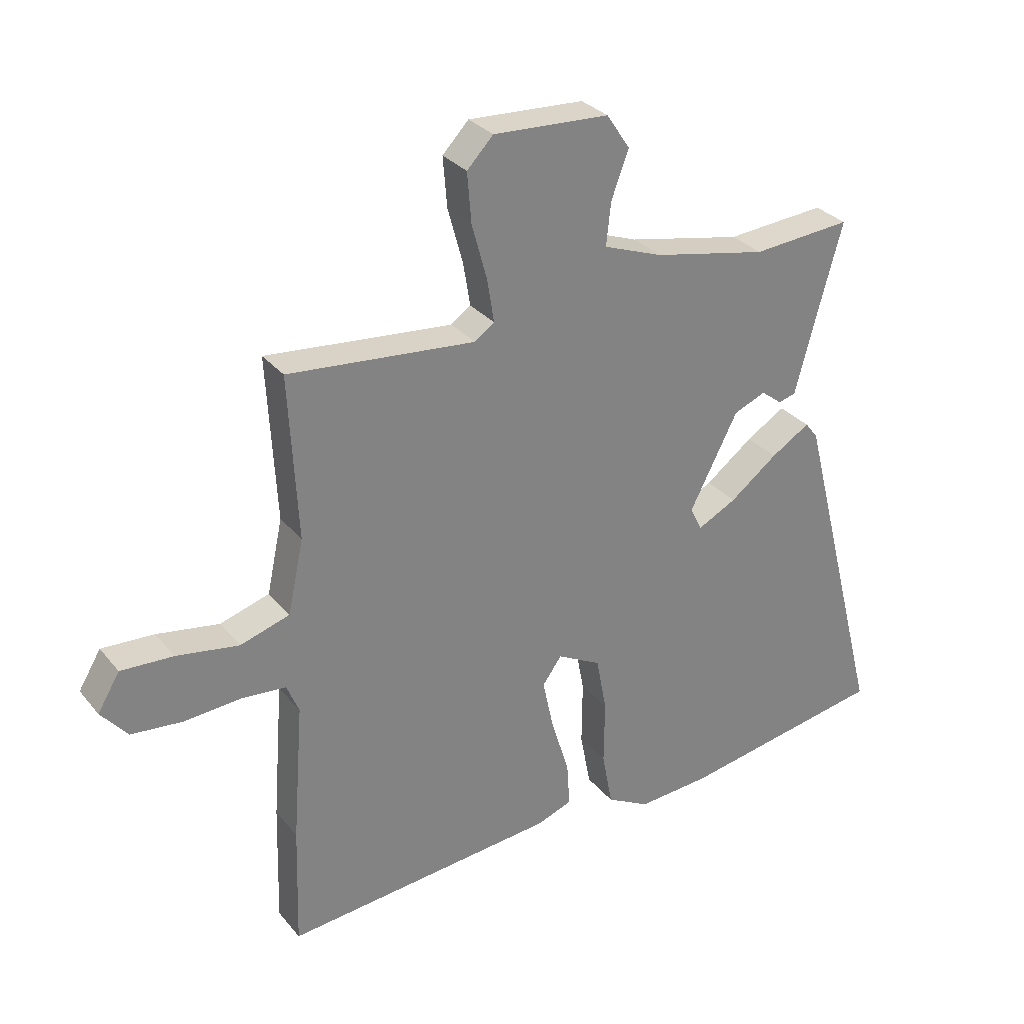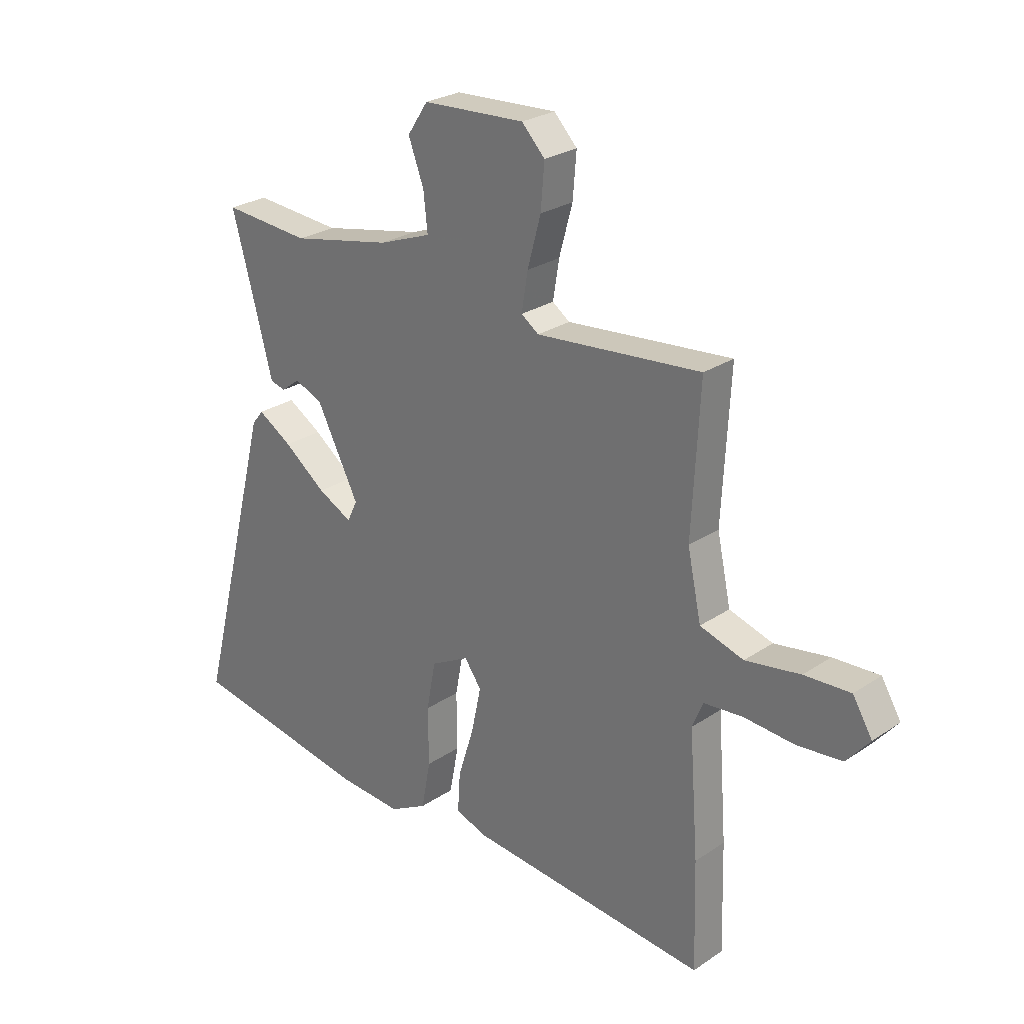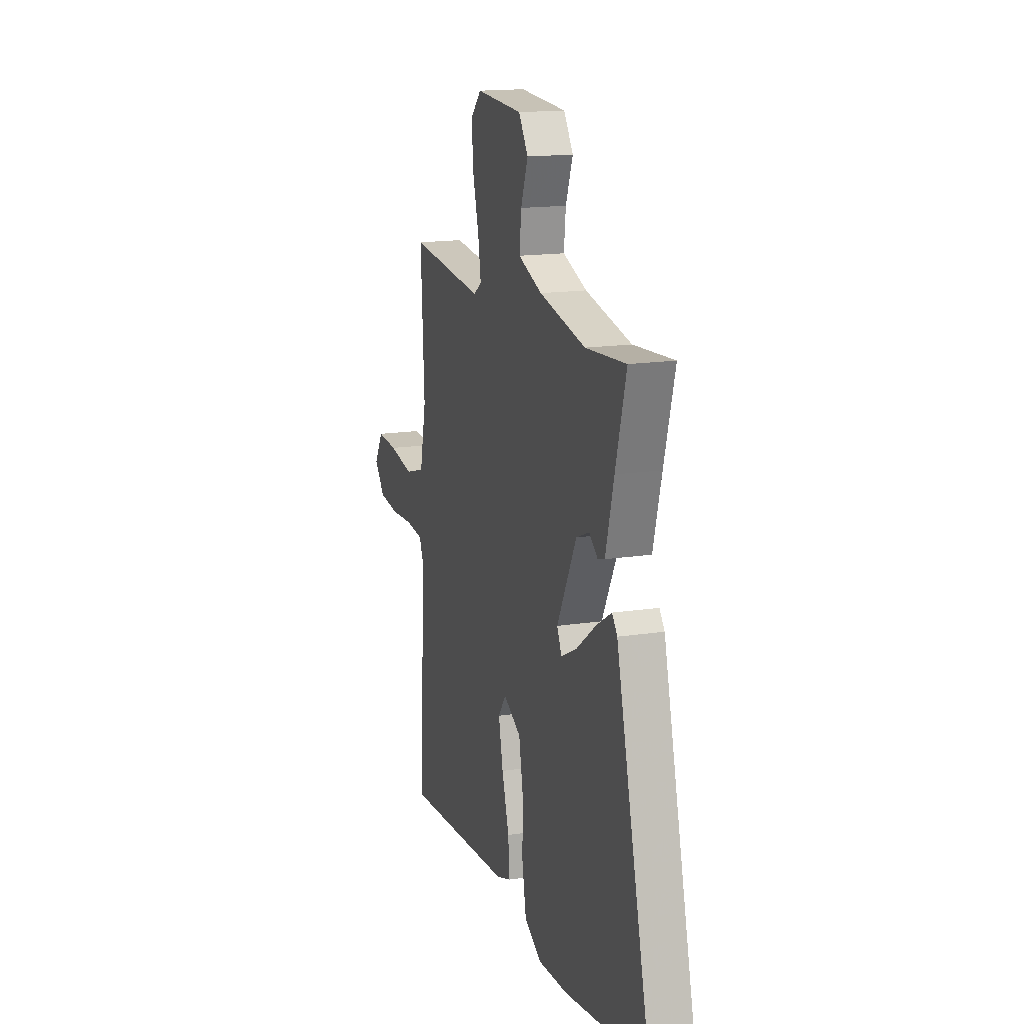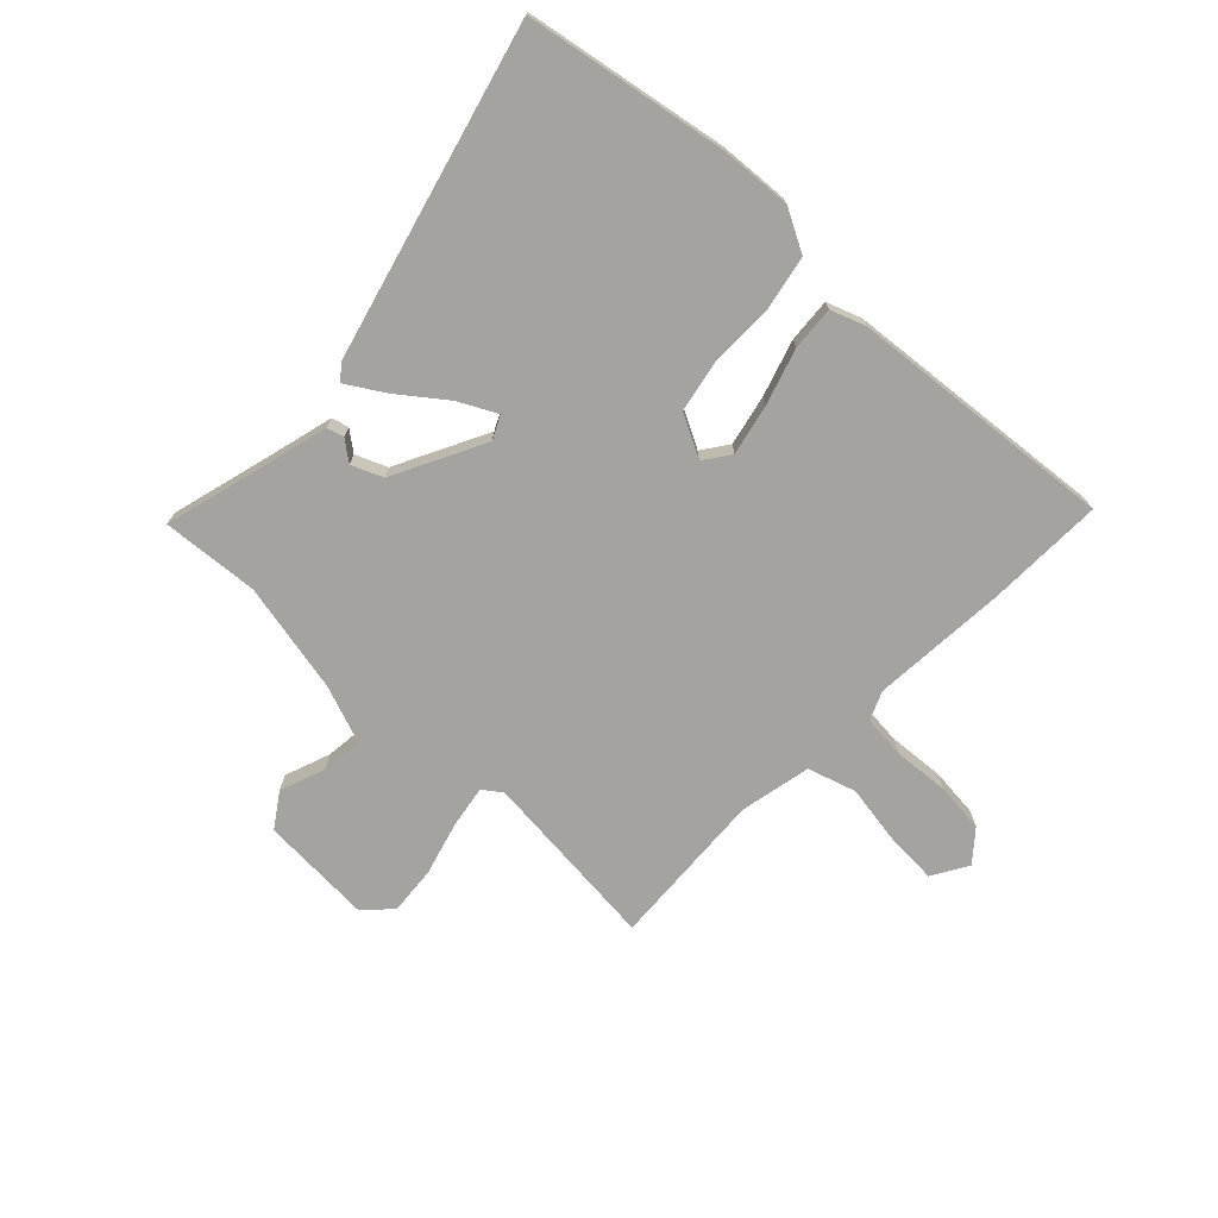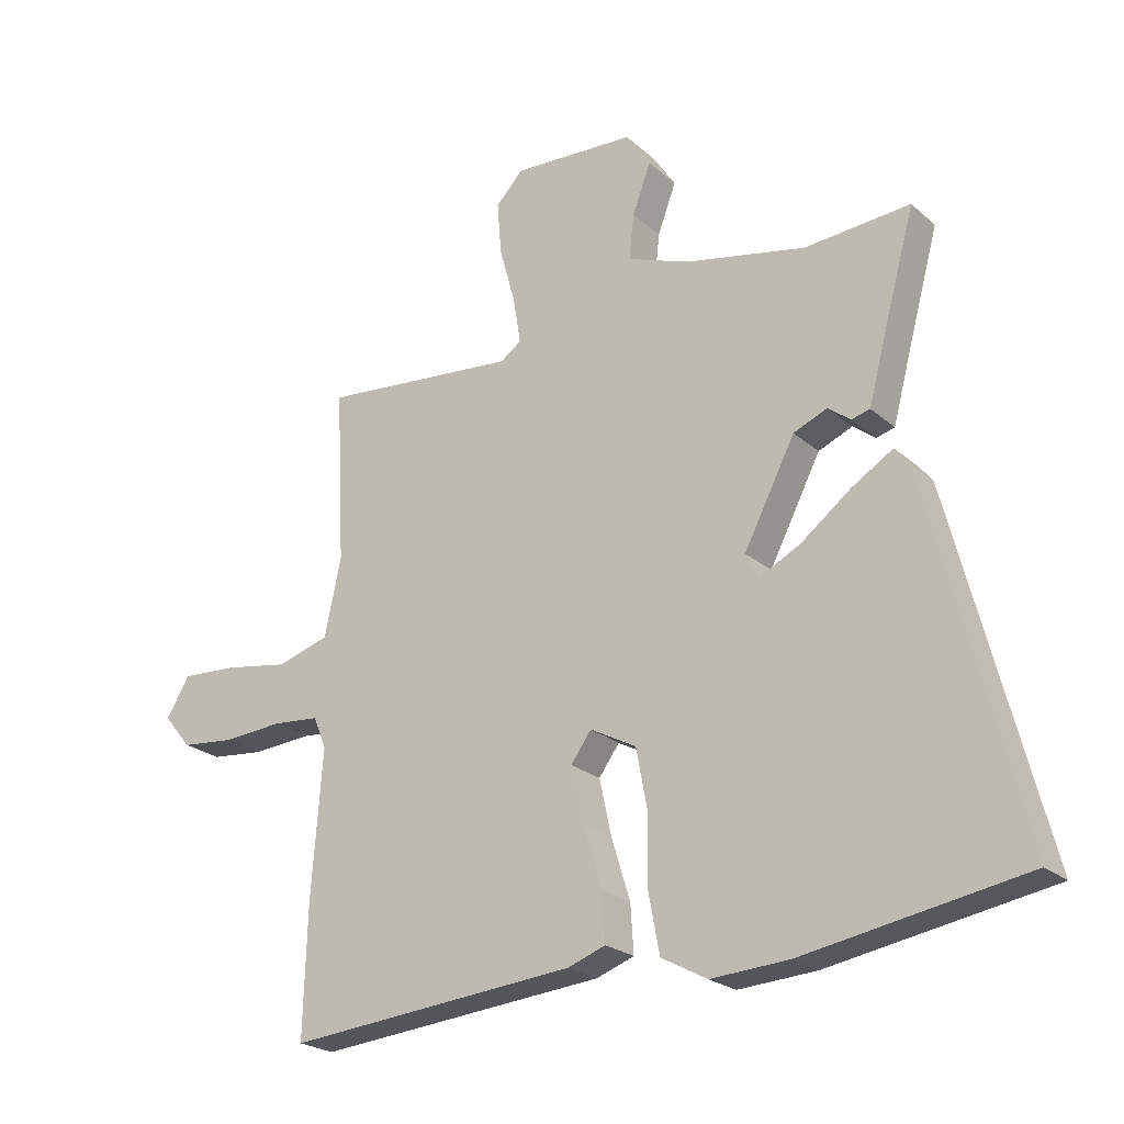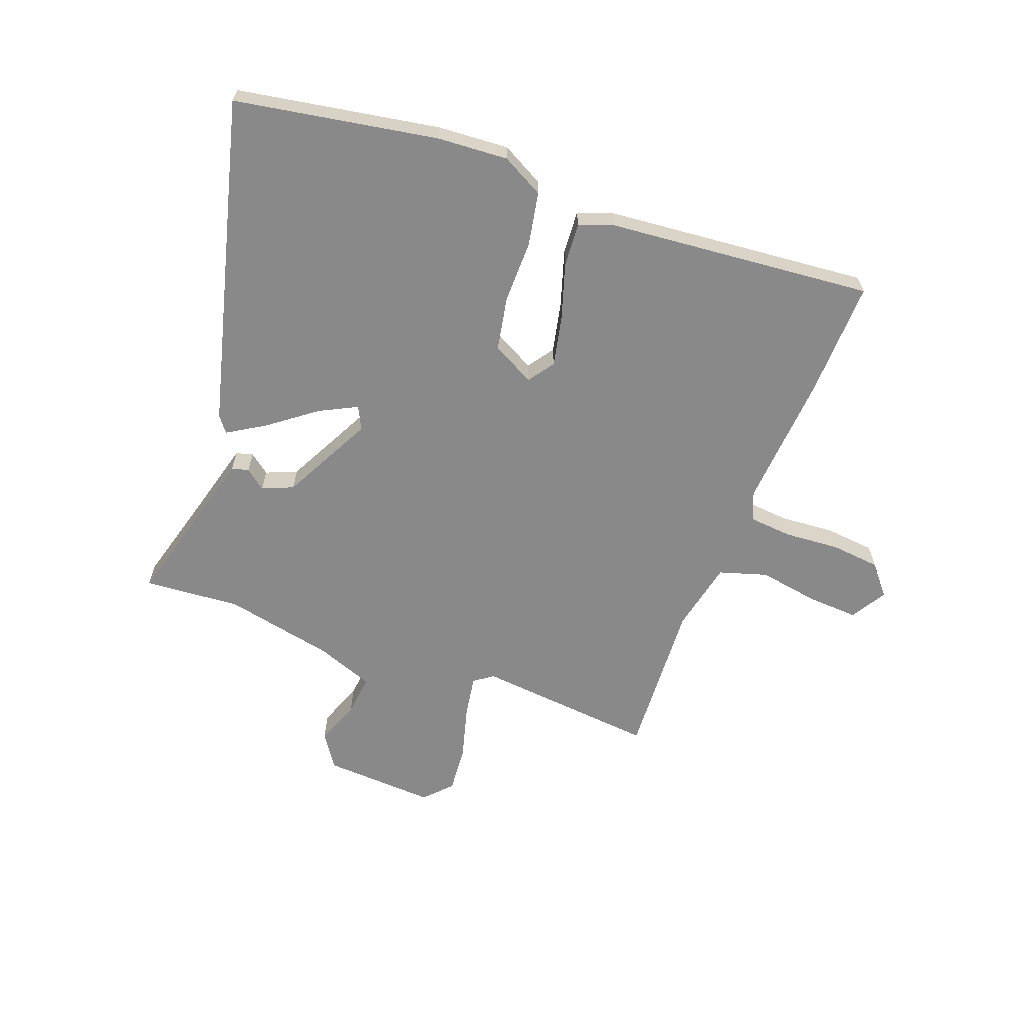
<metadata>
{"format":"obj","ext":"obj","renderer":"f3d","projection":"perspective","resolution":1024,"background":"white","views":[{"elev":30.3,"azim":-31.8,"up":"+Z"},{"elev":26.2,"azim":-136.5,"up":"+Z"},{"elev":16.1,"azim":72.4,"up":"+Z"},{"elev":-72.8,"azim":136.4,"up":"+Y"},{"elev":-23.1,"azim":35.1,"up":"+Z"},{"elev":-63.3,"azim":159.6,"up":"+Y"}]}
</metadata>
<code>
v -0.501 0.07 -0.533
v -0.495 0.07 -0.325
v -0.477 0.07 -0.087
v -0.498 0.07 -0.036
v -0.574 0.07 -0.029
v -0.672 0.07 -0.036
v -0.76 0.07 -0.027
v -0.805 0.07 0.027
v -0.767 0.07 0.09
v -0.677 0.07 0.085
v -0.57 0.07 0.067
v -0.485 0.07 0.093
v -0.458 0.07 0.219
v -0.473 0.07 0.5
v -0.152 0.07 0.469
v -0.118 0.07 0.493
v -0.13 0.07 0.567
v -0.156 0.07 0.662
v -0.163 0.07 0.747
v -0.118 0.07 0.794
v 0.081 0.07 0.783
v 0.121 0.07 0.723
v 0.091 0.07 0.643
v 0.083 0.07 0.57
v 0.185 0.07 0.532
v 0.381 0.07 0.491
v 0.552 0.07 0.504
v 0.507 0.07 0.341
v 0.472 0.07 0.21
v 0.442 0.07 0.202
v 0.406 0.07 0.23
v 0.351 0.07 0.207
v 0.268 0.07 0.046
v 0.288 0.07 0.005
v 0.355 0.07 0.039
v 0.437 0.07 0.101
v 0.504 0.07 0.142
v 0.526 0.07 0.114
v 0.676 0.07 -0.47
v 0.319 0.07 -0.531
v 0.193 0.07 -0.539
v 0.119 0.07 -0.499
v 0.101 0.07 -0.404
v 0.102 0.07 -0.292
v 0.084 0.07 -0.197
v 0.009 0.07 -0.157
v -0.024 0.07 -0.203
v -0.005 0.07 -0.292
v 0.026 0.07 -0.392
v 0.031 0.07 -0.469
v -0.03 0.07 -0.491
v -0.501 0 -0.533
v -0.495 0 -0.325
v -0.477 0 -0.087
v -0.498 0 -0.036
v -0.574 0 -0.029
v -0.672 0 -0.036
v -0.76 0 -0.027
v -0.805 0 0.027
v -0.767 0 0.09
v -0.677 0 0.085
v -0.57 0 0.067
v -0.485 0 0.093
v -0.458 0 0.219
v -0.473 0 0.5
v -0.152 0 0.469
v -0.118 0 0.493
v -0.13 0 0.567
v -0.156 0 0.662
v -0.163 0 0.747
v -0.118 0 0.794
v 0.081 0 0.783
v 0.121 0 0.723
v 0.091 0 0.643
v 0.083 0 0.57
v 0.185 0 0.532
v 0.381 0 0.491
v 0.552 0 0.504
v 0.507 0 0.341
v 0.472 0 0.21
v 0.442 0 0.202
v 0.406 0 0.23
v 0.351 0 0.207
v 0.268 0 0.046
v 0.288 0 0.005
v 0.355 0 0.039
v 0.437 0 0.101
v 0.504 0 0.142
v 0.526 0 0.114
v 0.676 0 -0.47
v 0.319 0 -0.531
v 0.193 0 -0.539
v 0.119 0 -0.499
v 0.101 0 -0.404
v 0.102 0 -0.292
v 0.084 0 -0.197
v 0.009 0 -0.157
v -0.024 0 -0.203
v -0.005 0 -0.292
v 0.026 0 -0.392
v 0.031 0 -0.469
v -0.03 0 -0.491
f 1 2 3
f 51 1 3
f 50 51 3
f 49 50 3
f 48 49 3
f 47 48 3 4
f 46 47 4
f 42 43 44
f 41 42 44
f 40 41 44
f 39 40 44
f 38 39 44
f 37 38 44
f 36 37 44
f 35 36 44
f 34 35 44 45
f 33 34 45 46
f 28 29 30 31
f 28 31 32
f 27 28 32
f 26 27 32
f 33 46 4
f 32 33 4
f 26 32 4
f 25 26 4
f 21 22 23
f 20 21 23
f 19 20 23
f 18 19 23
f 17 18 23
f 16 17 23 24
f 13 14 15
f 24 25 4
f 16 24 4
f 15 16 4
f 13 15 4
f 12 13 4
f 9 10 11
f 8 9 11
f 7 8 11
f 6 7 11
f 5 6 11
f 4 5 11 12
f 54 53 52
f 54 52 102
f 54 102 101
f 54 101 100
f 54 100 99
f 55 54 99 98
f 55 98 97
f 95 94 93
f 95 93 92
f 95 92 91
f 95 91 90
f 95 90 89
f 95 89 88
f 95 88 87
f 95 87 86
f 96 95 86 85
f 97 96 85 84
f 82 81 80 79
f 83 82 79
f 83 79 78
f 83 78 77
f 55 97 84
f 55 84 83
f 55 83 77
f 55 77 76
f 74 73 72
f 74 72 71
f 74 71 70
f 74 70 69
f 74 69 68
f 75 74 68 67
f 66 65 64
f 55 76 75
f 55 75 67
f 55 67 66
f 55 66 64
f 55 64 63
f 62 61 60
f 62 60 59
f 62 59 58
f 62 58 57
f 62 57 56
f 63 62 56 55
f 1 52 53 2
f 2 53 54 3
f 3 54 55 4
f 4 55 56 5
f 5 56 57 6
f 6 57 58 7
f 7 58 59 8
f 8 59 60 9
f 9 60 61 10
f 10 61 62 11
f 11 62 63 12
f 12 63 64 13
f 13 64 65 14
f 14 65 66 15
f 15 66 67 16
f 16 67 68 17
f 17 68 69 18
f 18 69 70 19
f 19 70 71 20
f 20 71 72 21
f 21 72 73 22
f 22 73 74 23
f 23 74 75 24
f 24 75 76 25
f 25 76 77 26
f 26 77 78 27
f 27 78 79 28
f 28 79 80 29
f 29 80 81 30
f 30 81 82 31
f 31 82 83 32
f 32 83 84 33
f 33 84 85 34
f 34 85 86 35
f 35 86 87 36
f 36 87 88 37
f 37 88 89 38
f 38 89 90 39
f 39 90 91 40
f 40 91 92 41
f 41 92 93 42
f 42 93 94 43
f 43 94 95 44
f 44 95 96 45
f 45 96 97 46
f 46 97 98 47
f 47 98 99 48
f 48 99 100 49
f 49 100 101 50
f 50 101 102 51
f 51 102 52 1

</code>
